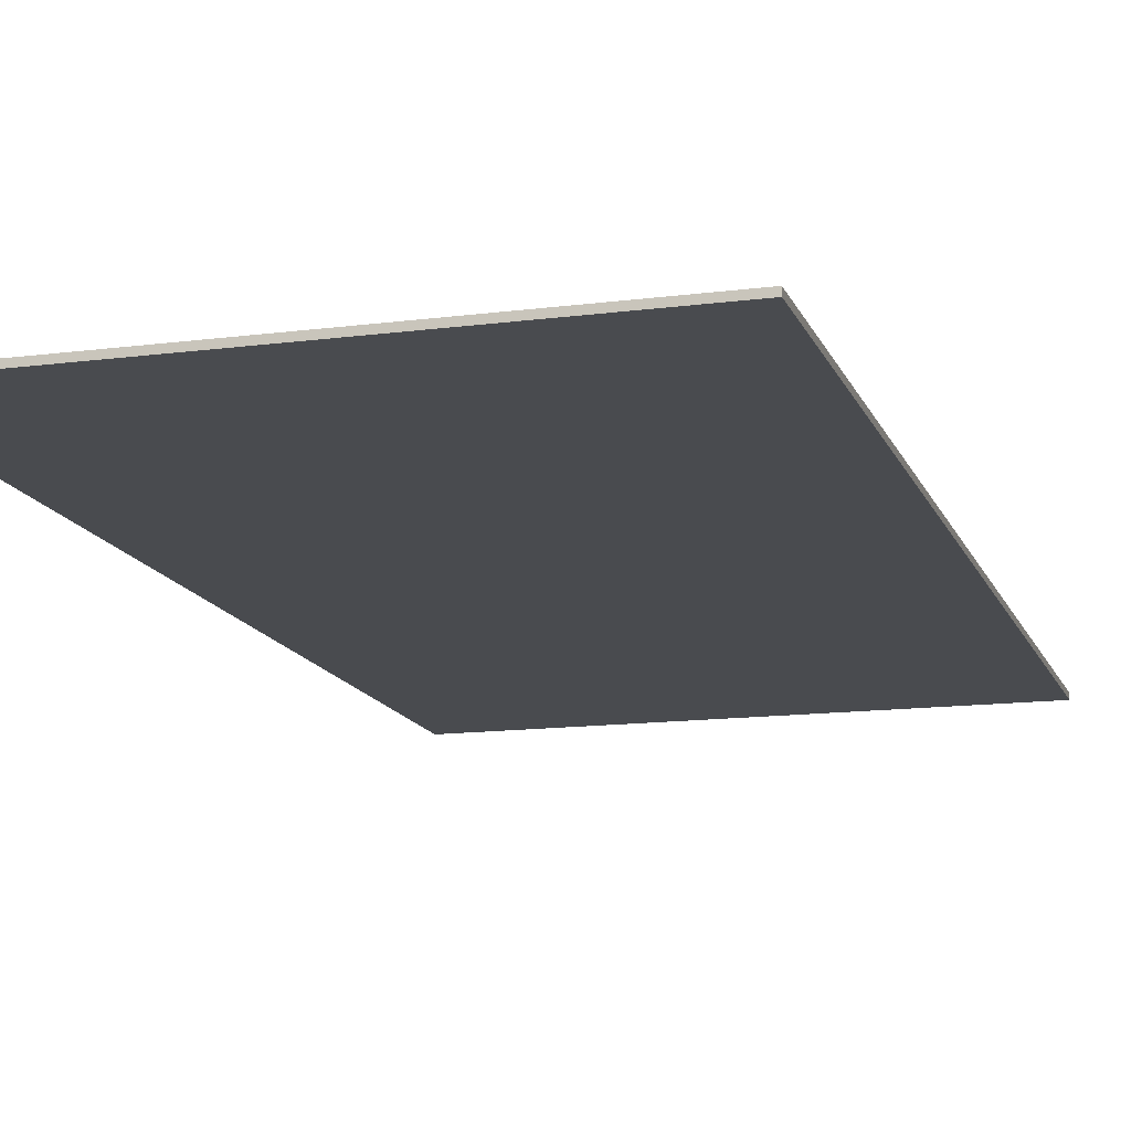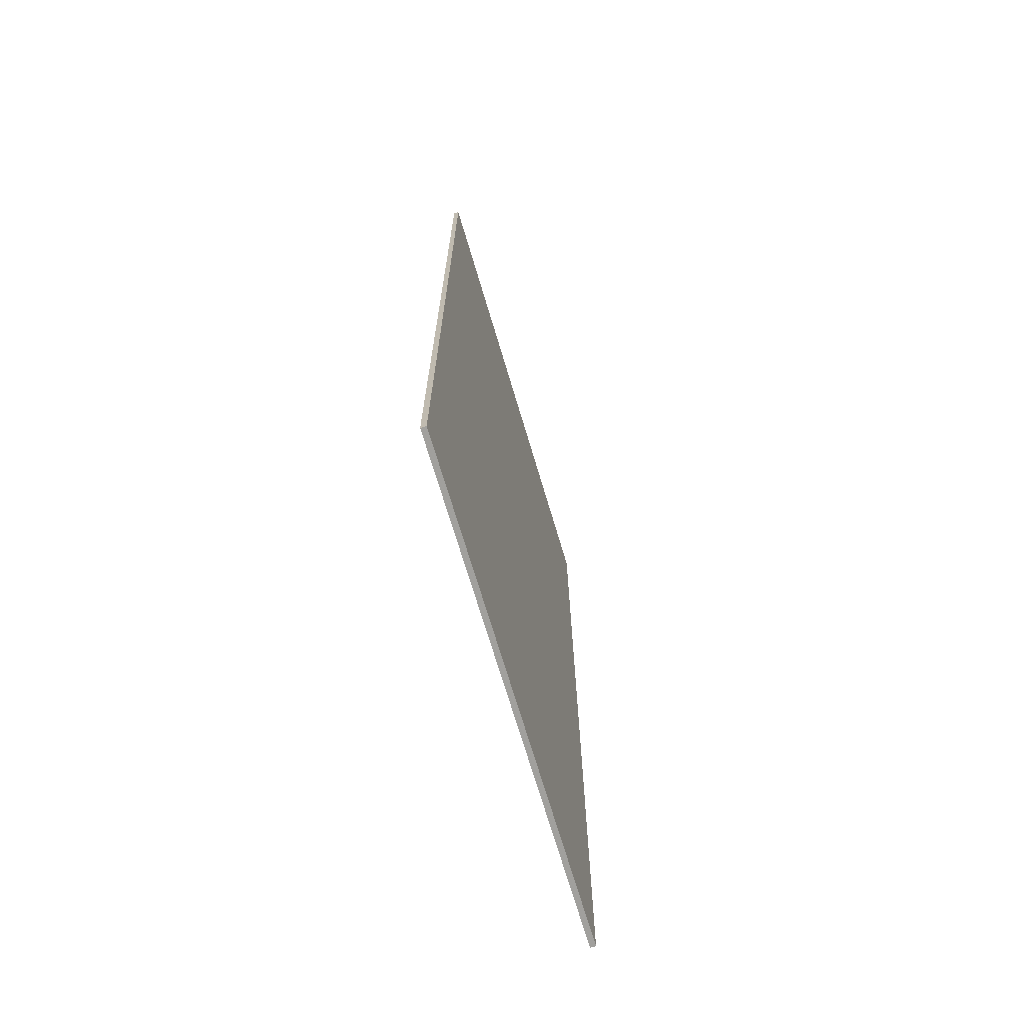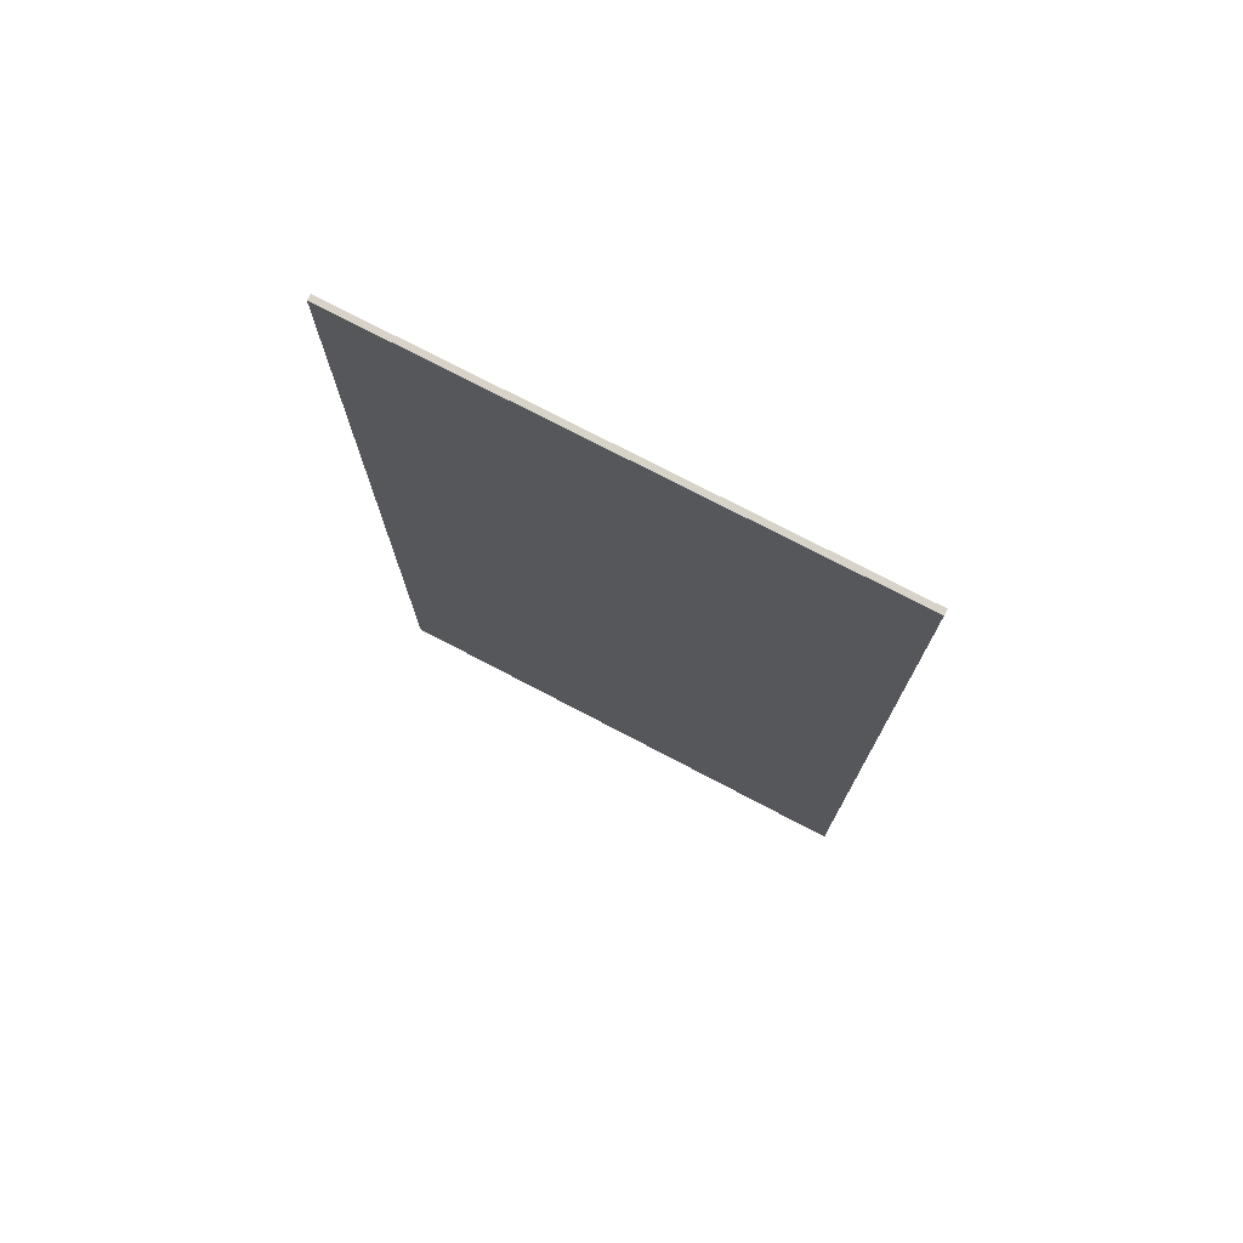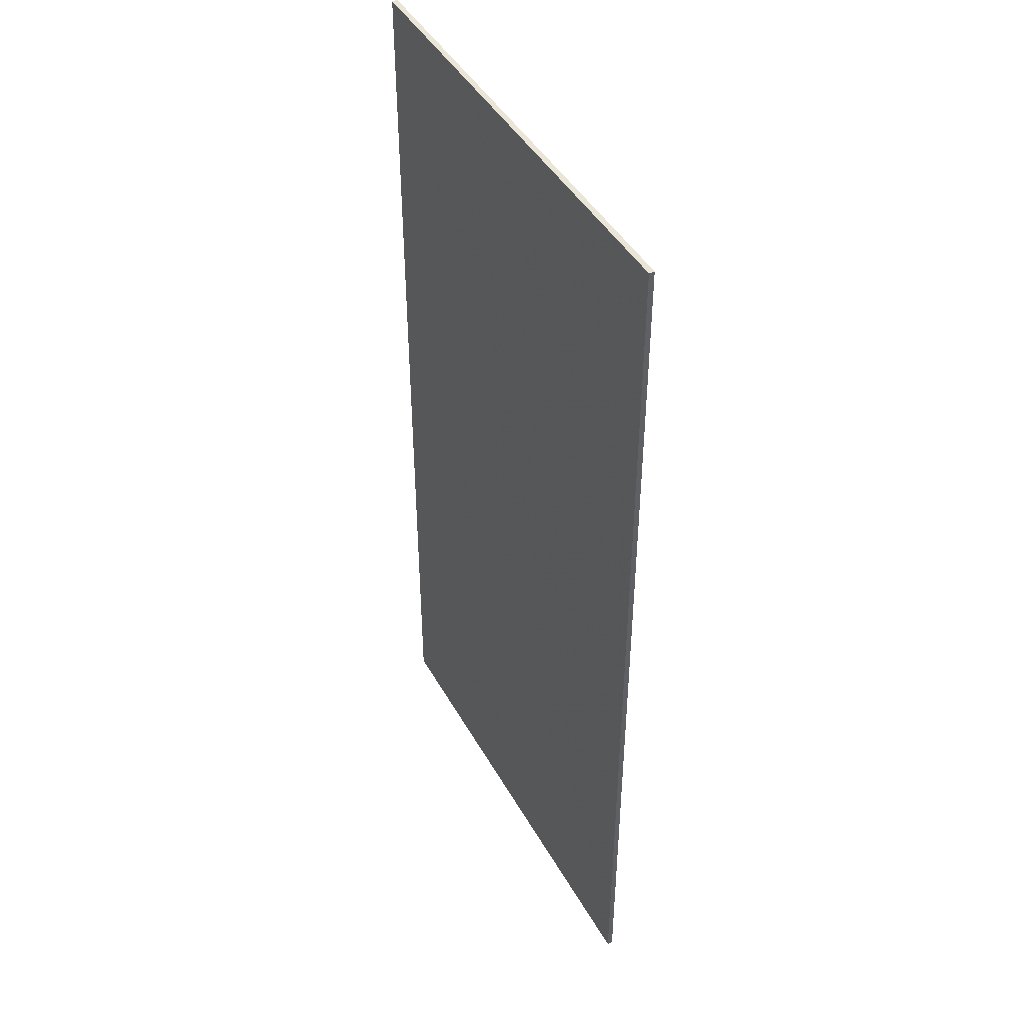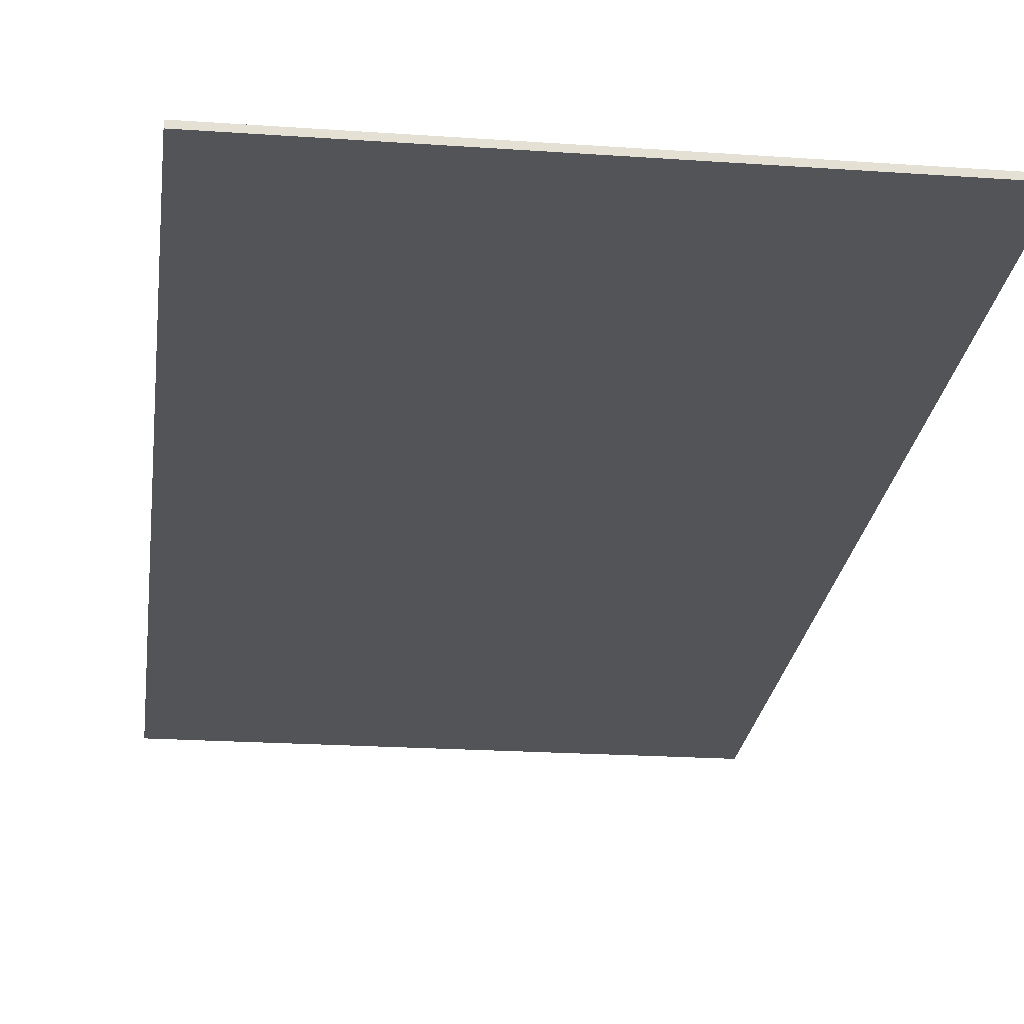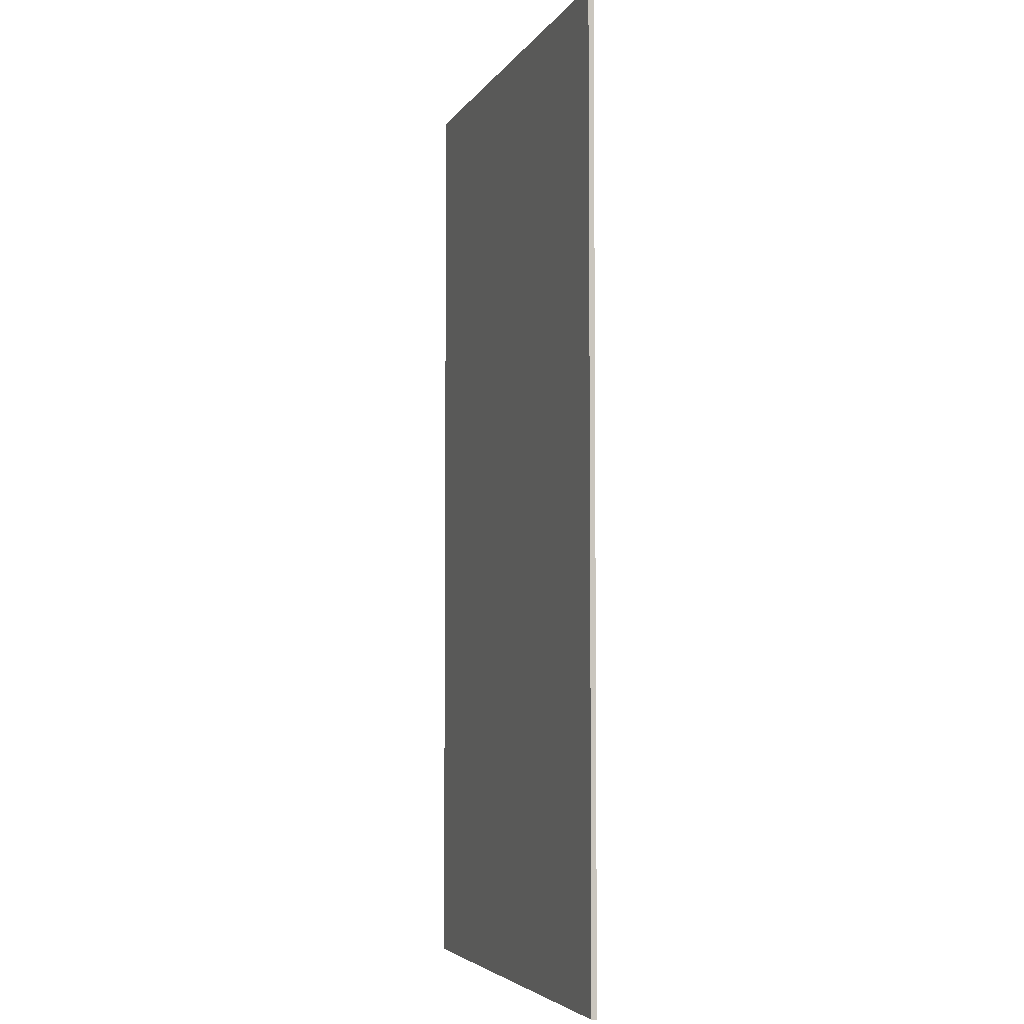
<metadata>
{"format":"obj","ext":"obj","renderer":"f3d","projection":"perspective","resolution":1024,"background":"white","views":[{"elev":-13.7,"azim":-164.1,"up":"+Z"},{"elev":-71.6,"azim":-73.3,"up":"+Y"},{"elev":76.3,"azim":-152.4,"up":"+Y"},{"elev":44.9,"azim":-117.7,"up":"+Y"},{"elev":-23.5,"azim":-6.8,"up":"+Z"},{"elev":-4.4,"azim":-108.2,"up":"+Y"}]}
</metadata>
<code>
o 34
v 2491 2001 6.925
v 2491 1983 6.825
v 2491 1983 6.925
v 2500 2001 6.825
v 2491 2001 6.825
v 2500 2001 6.825
v 2500 1983 6.925
v 2500 1983 6.825
v 2500 1983 6.925
v 2500 2001 6.925
v 2491 2001 6.925
v 2491 1983 6.825
f 1 2 3
f 4 2 5
f 1 6 5
f 7 2 8
f 4 9 8
f 1 9 10
f 7 6 10
f 4 11 10
f 7 11 3
f 12 9 3
f 12 6 8
f 12 11 5

</code>
